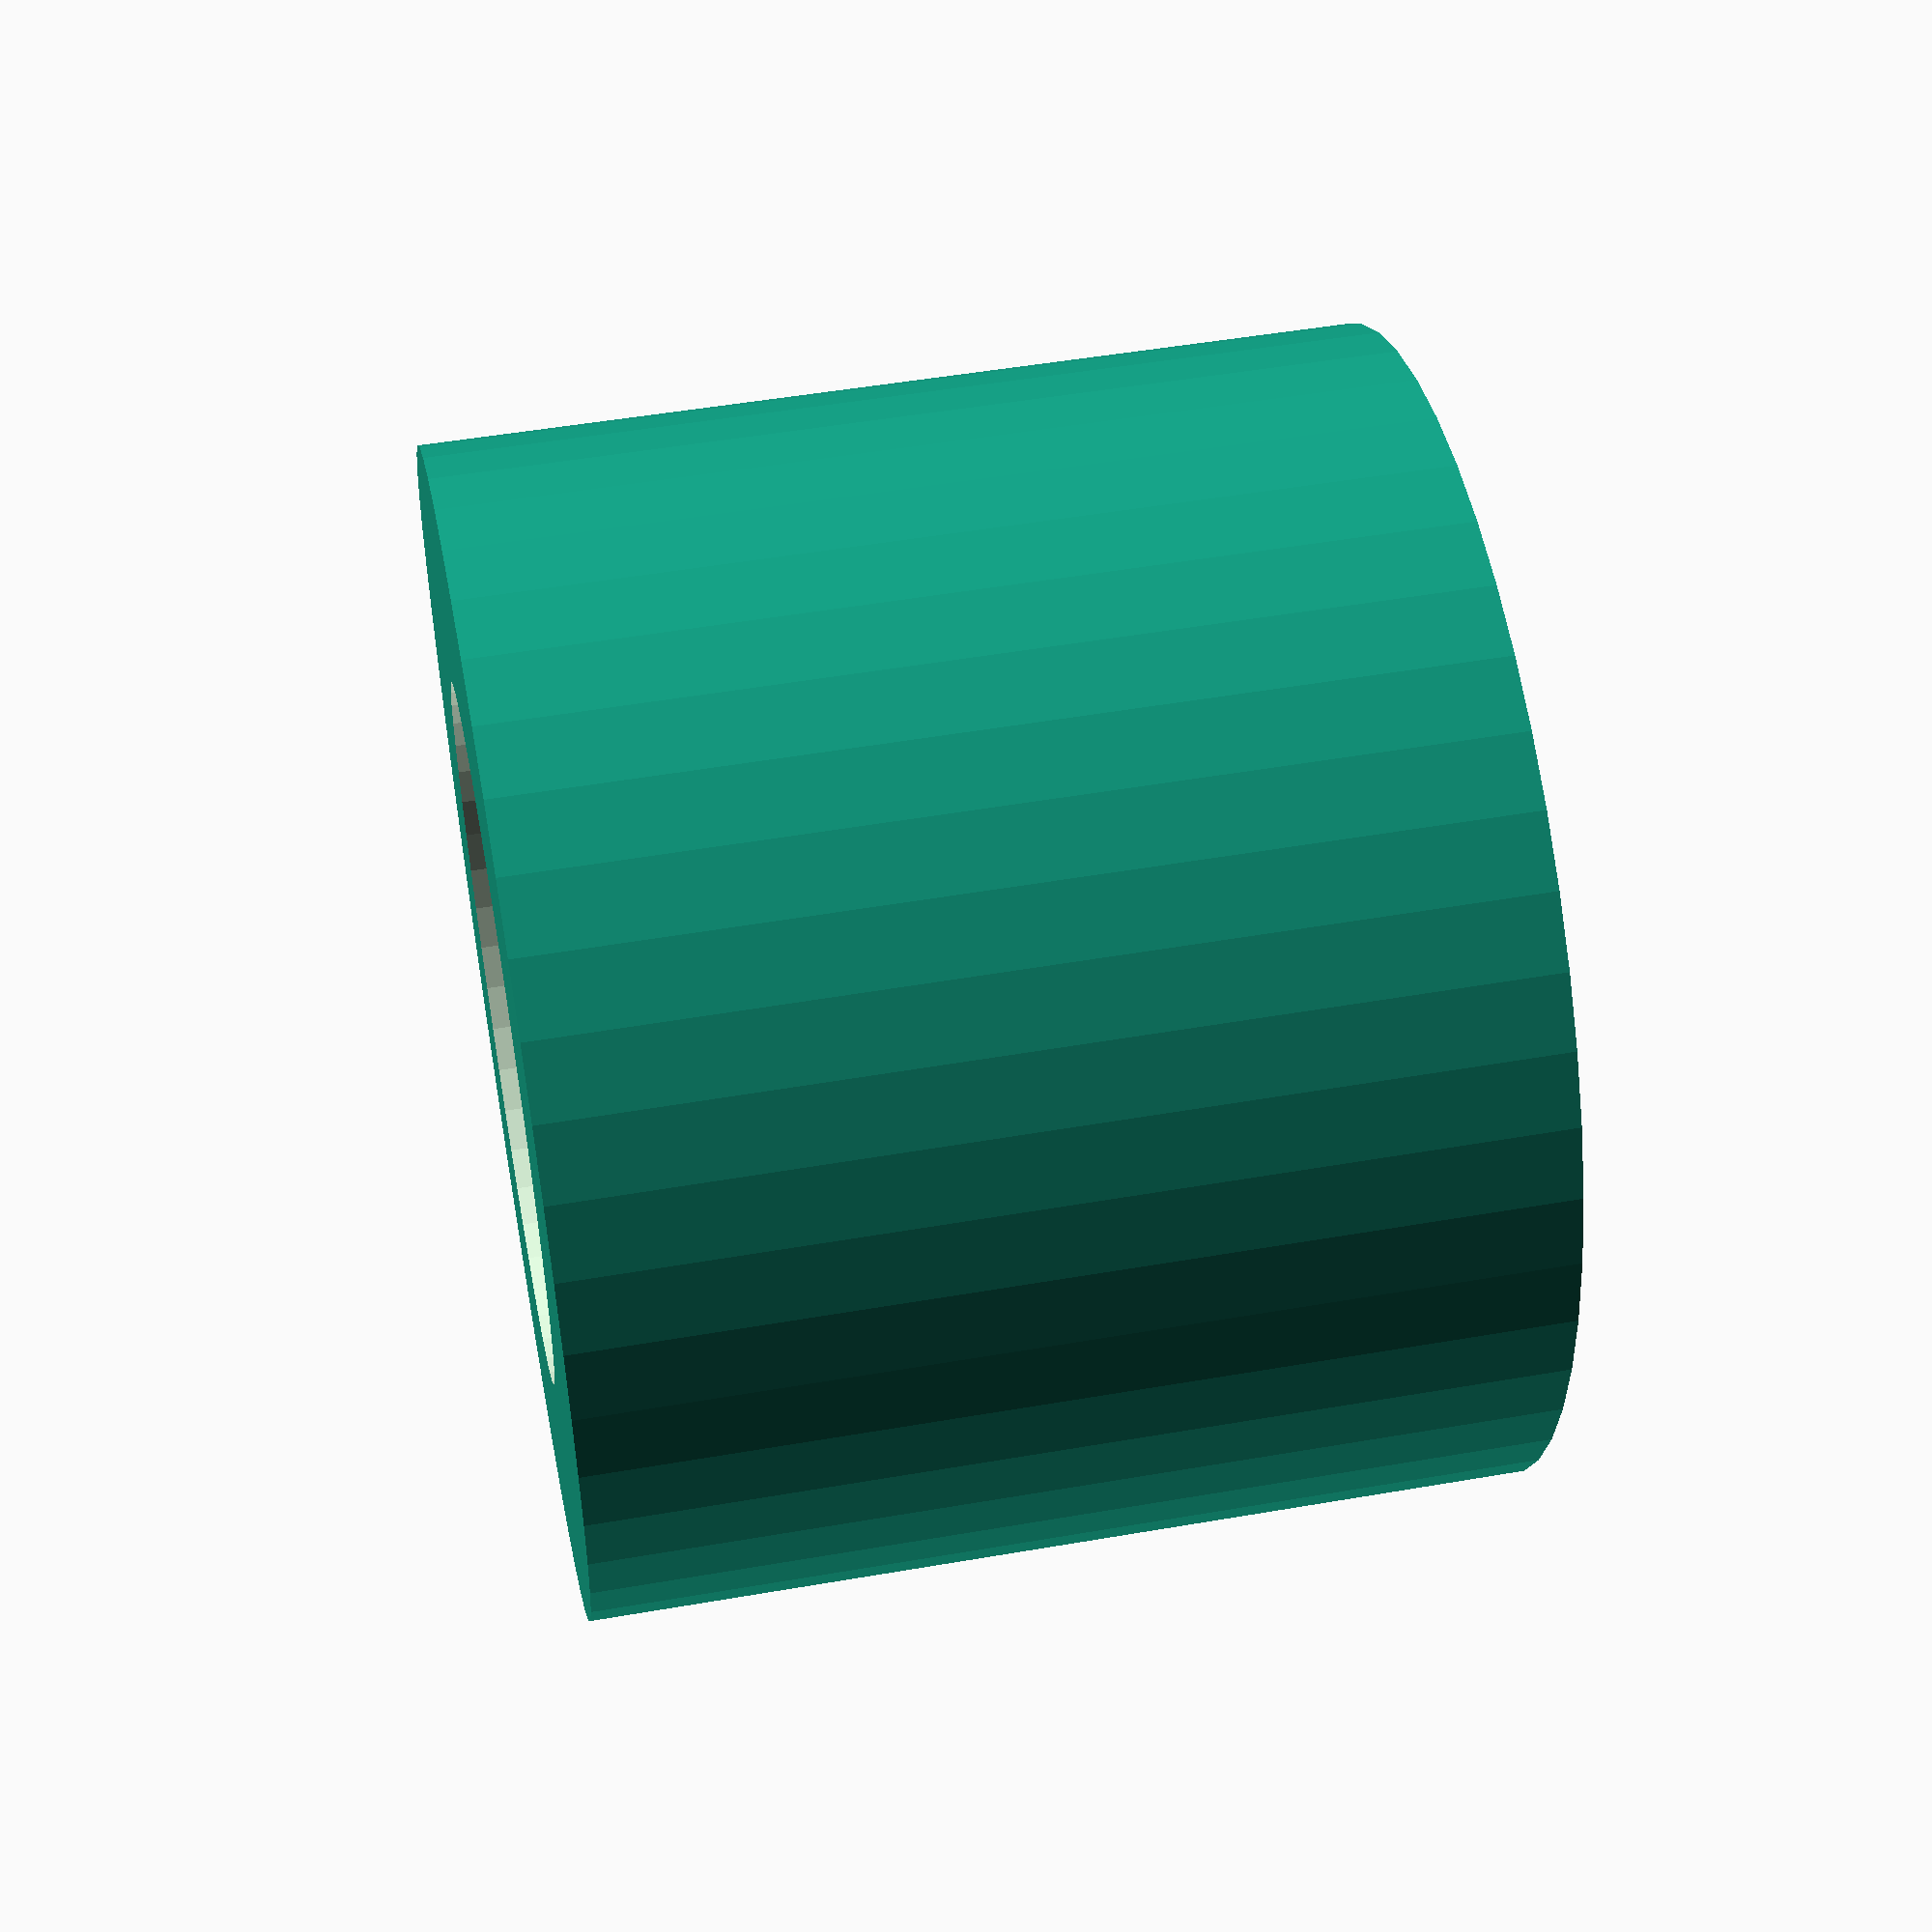
<openscad>
$fn = 50;


difference() {
	union() {
		translate(v = [0, 0, -6.0000000000]) {
			cylinder(h = 12, r = 7.5000000000);
		}
	}
	union() {
		translate(v = [0, 0, -100.0000000000]) {
			cylinder(h = 200, r = 4.5000000000);
		}
	}
}
</openscad>
<views>
elev=310.1 azim=99.8 roll=259.2 proj=p view=solid
</views>
